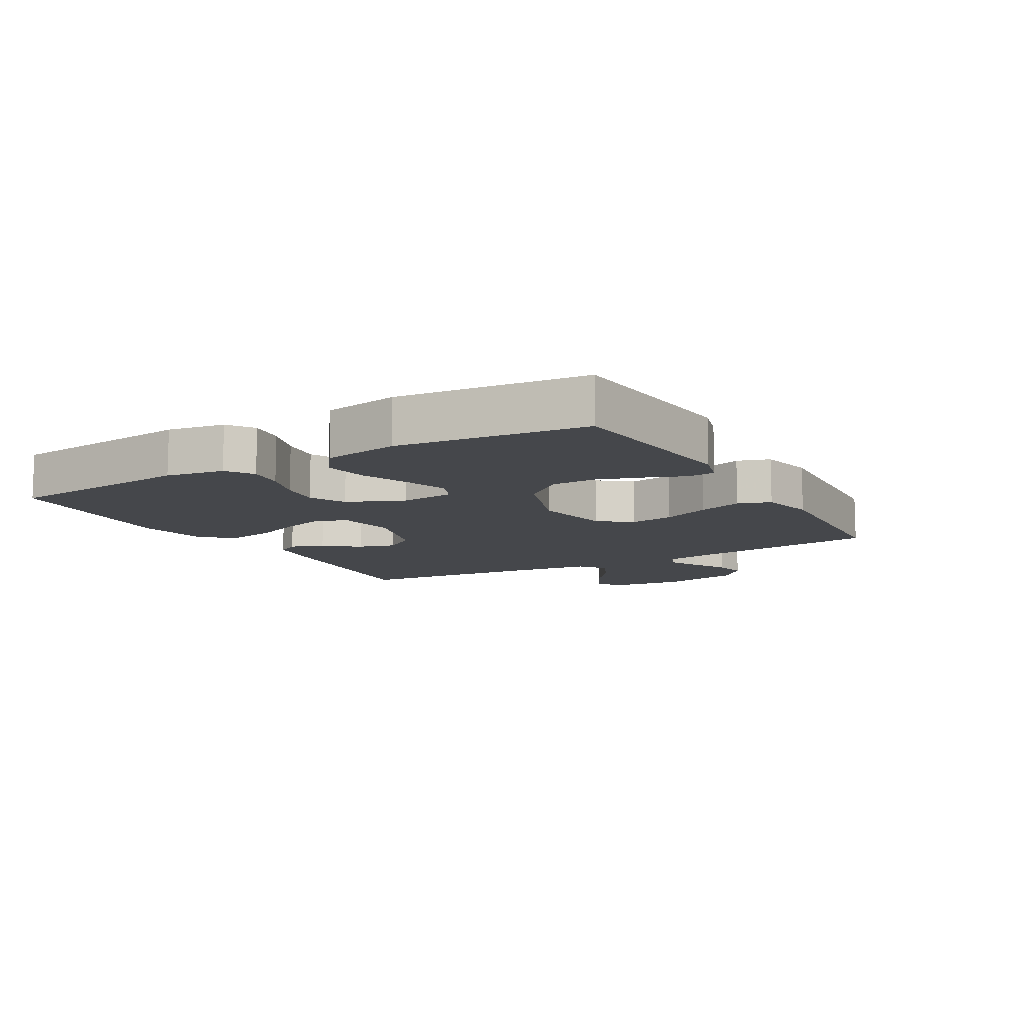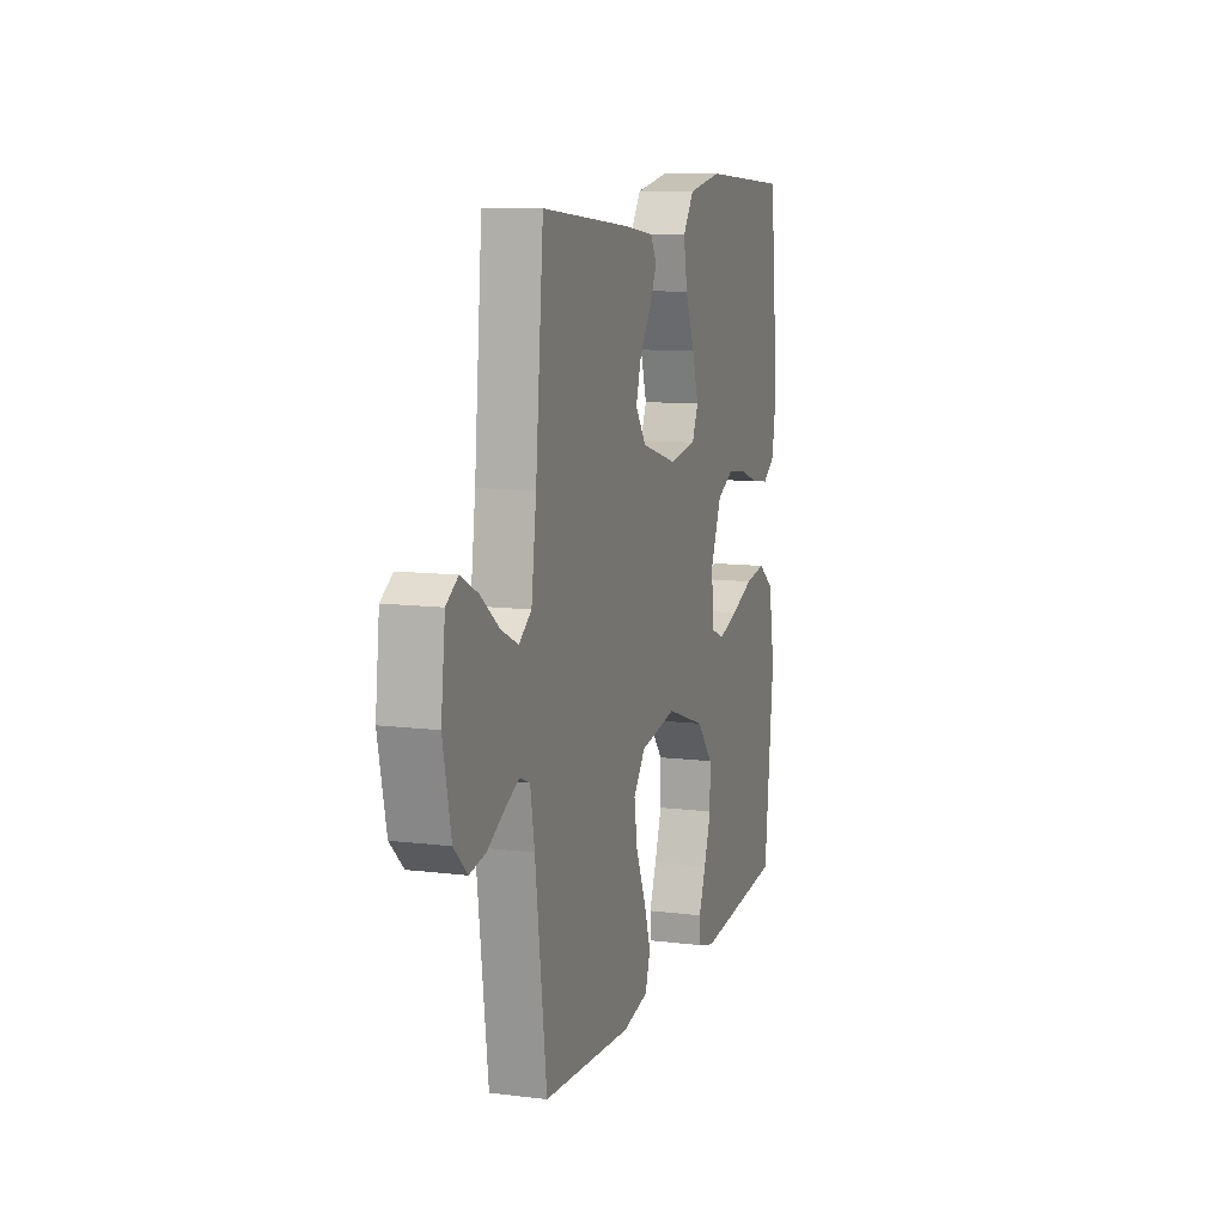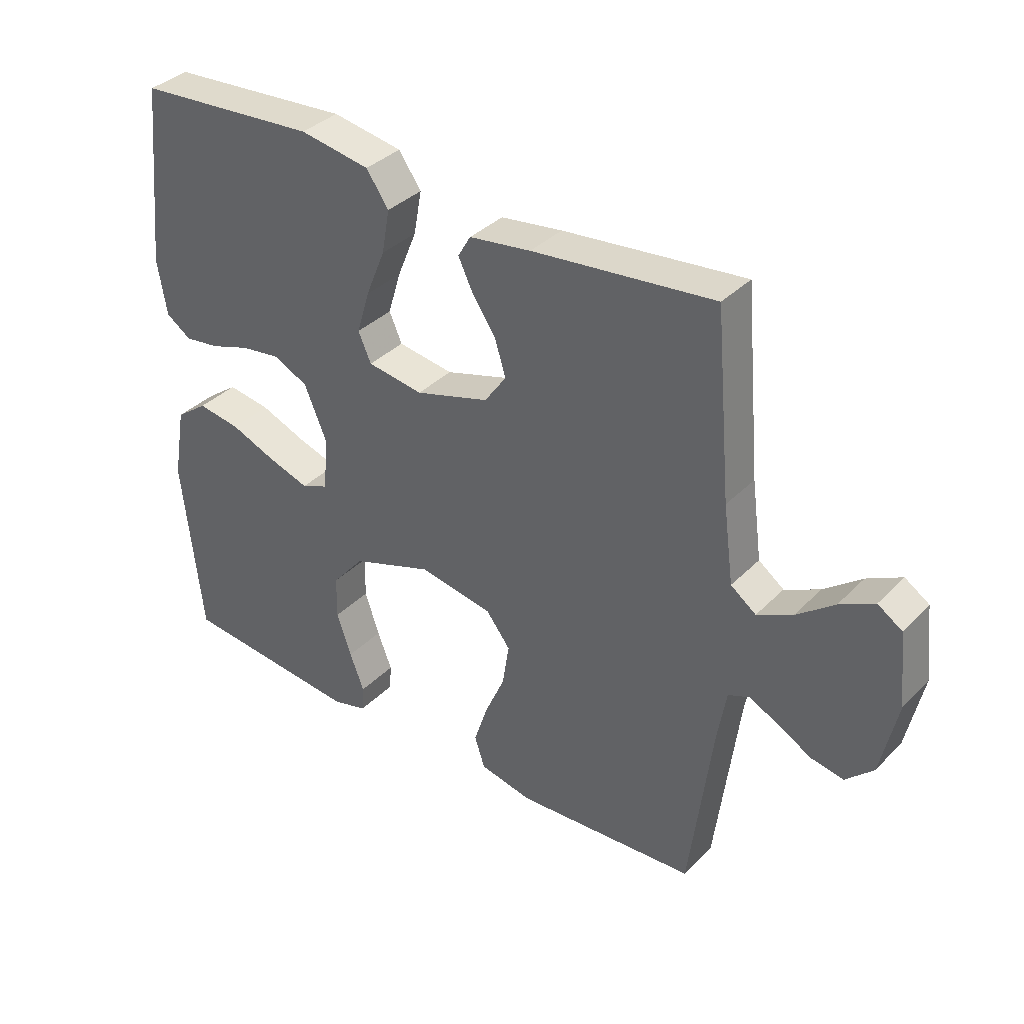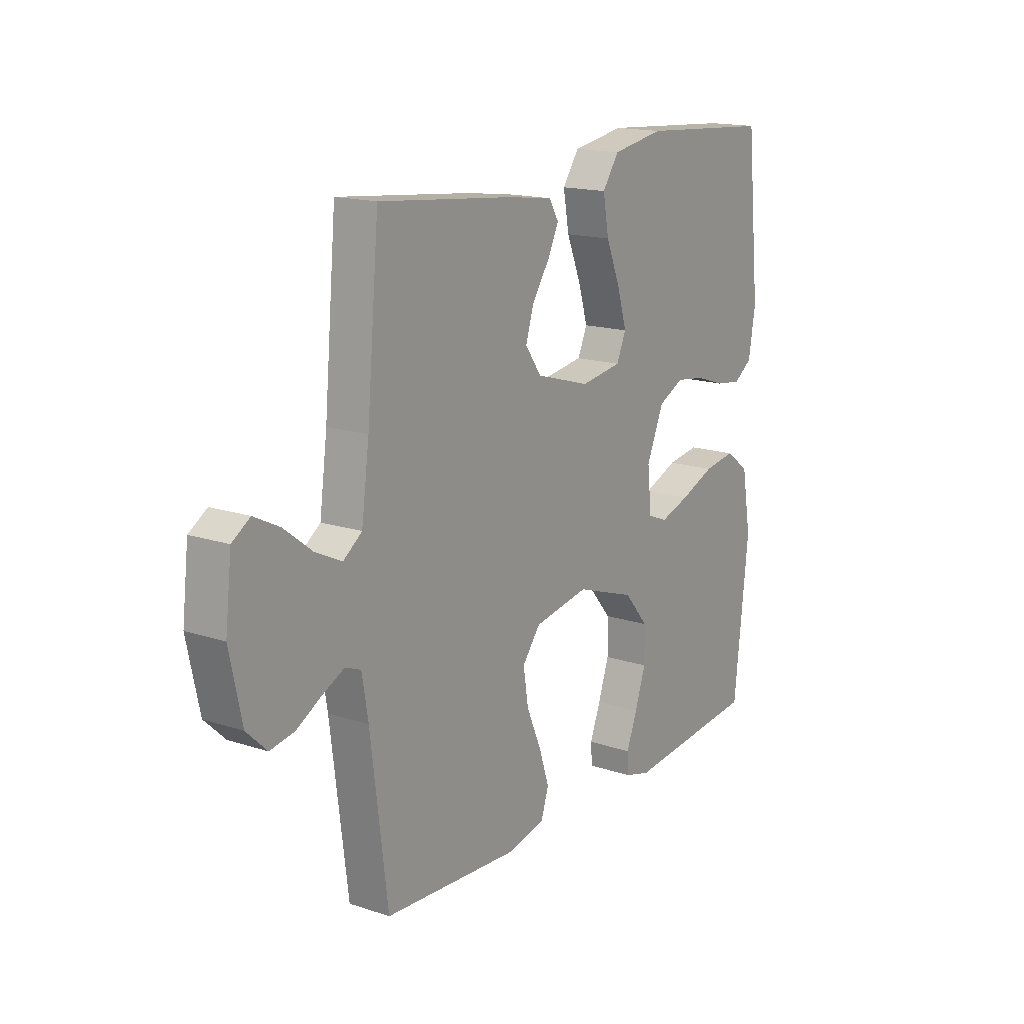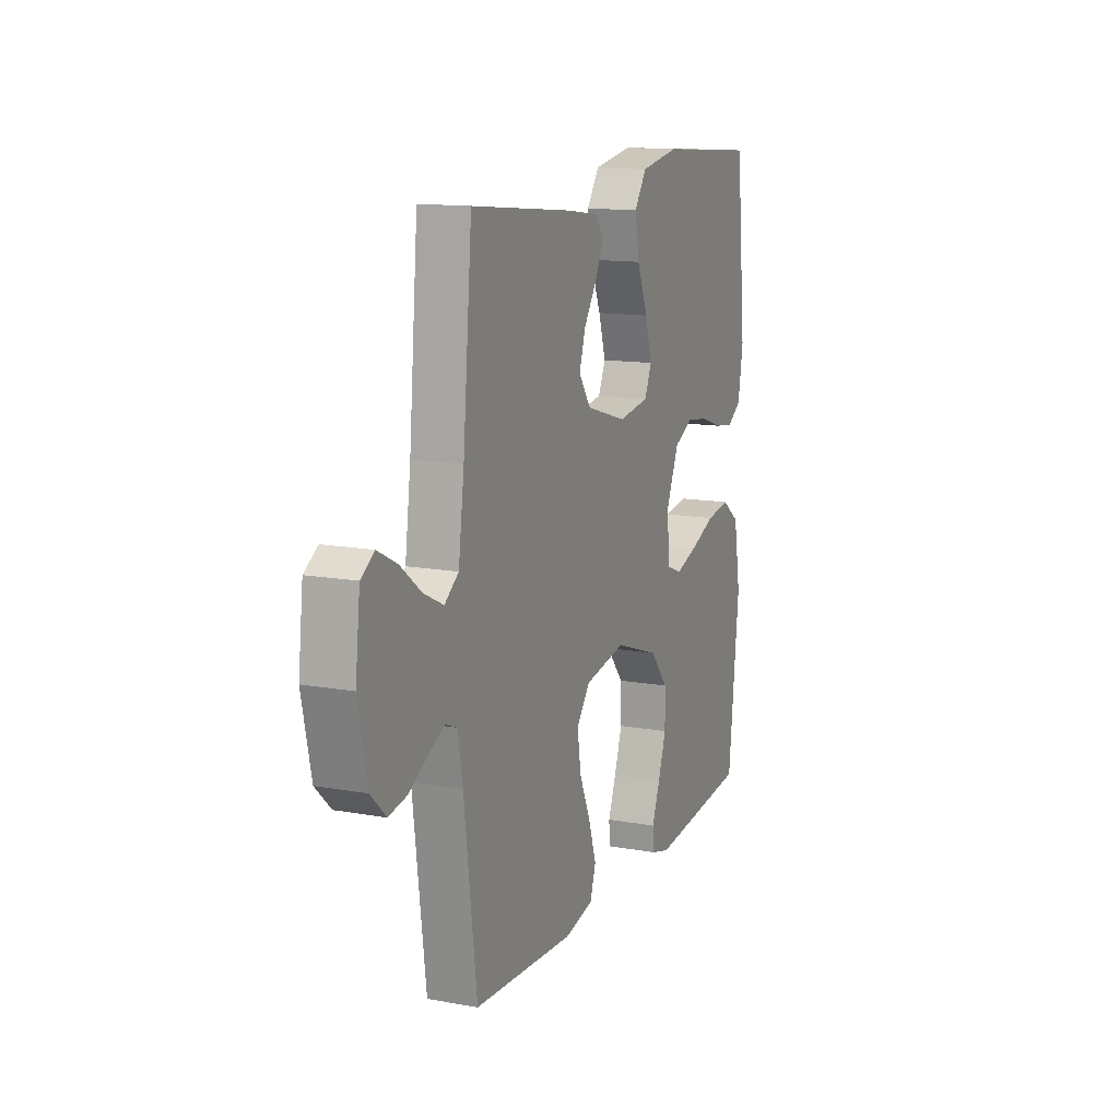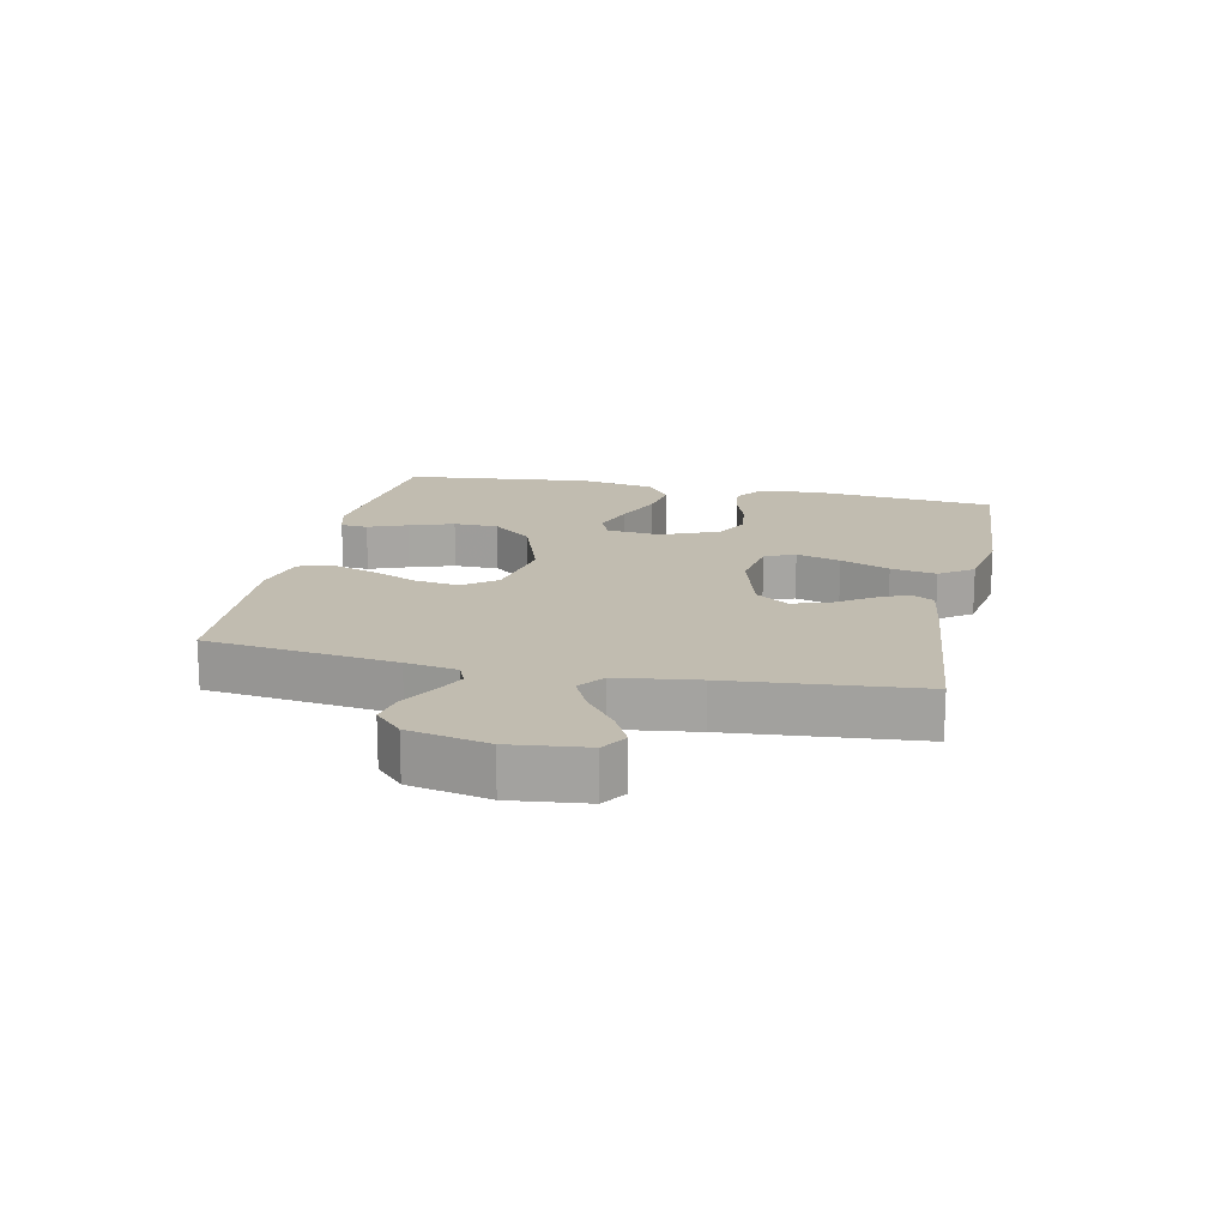
<metadata>
{"format":"obj","ext":"obj","renderer":"f3d","projection":"perspective","resolution":1024,"background":"white","views":[{"elev":-10.6,"azim":119.9,"up":"+Y"},{"elev":10.6,"azim":-72.5,"up":"+Z"},{"elev":36.0,"azim":-142.2,"up":"+Z"},{"elev":16.3,"azim":-55.9,"up":"+Z"},{"elev":13.4,"azim":-67.8,"up":"+Z"},{"elev":16.4,"azim":-77.9,"up":"+Y"}]}
</metadata>
<code>
v -0.5 0.07 0.5
v -0.2 0.07 0.469
v -0.098 0.07 0.455
v -0.077 0.07 0.419
v -0.101 0.07 0.369
v -0.14 0.07 0.311
v -0.158 0.07 0.253
v -0.122 0.07 0.202
v 0 0.07 0.166
v 0.092 0.07 0.18
v 0.113 0.07 0.228
v 0.092 0.07 0.298
v 0.06 0.07 0.376
v 0.047 0.07 0.448
v 0.084 0.07 0.501
v 0.2 0.07 0.521
v 0.5 0.07 0.5
v 0.531 0.07 0.2
v 0.516 0.07 0.108
v 0.474 0.07 0.079
v 0.416 0.07 0.087
v 0.35 0.07 0.109
v 0.285 0.07 0.118
v 0.228 0.07 0.09
v 0.19 0.07 0
v 0.199 0.07 -0.087
v 0.243 0.07 -0.105
v 0.31 0.07 -0.083
v 0.387 0.07 -0.052
v 0.458 0.07 -0.041
v 0.511 0.07 -0.08
v 0.532 0.07 -0.2
v 0.5 0.07 -0.5
v 0.2 0.07 -0.529
v 0.143 0.07 -0.513
v 0.14 0.07 -0.47
v 0.164 0.07 -0.408
v 0.188 0.07 -0.337
v 0.187 0.07 -0.266
v 0.133 0.07 -0.202
v 0 0.07 -0.156
v -0.123 0.07 -0.178
v -0.163 0.07 -0.23
v -0.152 0.07 -0.301
v -0.119 0.07 -0.377
v -0.096 0.07 -0.447
v -0.113 0.07 -0.499
v -0.2 0.07 -0.518
v -0.5 0.07 -0.5
v -0.538 0.07 -0.2
v -0.552 0.07 -0.118
v -0.587 0.07 -0.104
v -0.636 0.07 -0.128
v -0.691 0.07 -0.159
v -0.745 0.07 -0.169
v -0.79 0.07 -0.126
v -0.817 0.07 0
v -0.803 0.07 0.121
v -0.763 0.07 0.147
v -0.706 0.07 0.118
v -0.644 0.07 0.07
v -0.586 0.07 0.042
v -0.544 0.07 0.073
v -0.527 0.07 0.2
v -0.5 0 0.5
v -0.2 0 0.469
v -0.098 0 0.455
v -0.077 0 0.419
v -0.101 0 0.369
v -0.14 0 0.311
v -0.158 0 0.253
v -0.122 0 0.202
v 0 0 0.166
v 0.092 0 0.18
v 0.113 0 0.228
v 0.092 0 0.298
v 0.06 0 0.376
v 0.047 0 0.448
v 0.084 0 0.501
v 0.2 0 0.521
v 0.5 0 0.5
v 0.531 0 0.2
v 0.516 0 0.108
v 0.474 0 0.079
v 0.416 0 0.087
v 0.35 0 0.109
v 0.285 0 0.118
v 0.228 0 0.09
v 0.19 0 0
v 0.199 0 -0.087
v 0.243 0 -0.105
v 0.31 0 -0.083
v 0.387 0 -0.052
v 0.458 0 -0.041
v 0.511 0 -0.08
v 0.532 0 -0.2
v 0.5 0 -0.5
v 0.2 0 -0.529
v 0.143 0 -0.513
v 0.14 0 -0.47
v 0.164 0 -0.408
v 0.188 0 -0.337
v 0.187 0 -0.266
v 0.133 0 -0.202
v 0 0 -0.156
v -0.123 0 -0.178
v -0.163 0 -0.23
v -0.152 0 -0.301
v -0.119 0 -0.377
v -0.096 0 -0.447
v -0.113 0 -0.499
v -0.2 0 -0.518
v -0.5 0 -0.5
v -0.538 0 -0.2
v -0.552 0 -0.118
v -0.587 0 -0.104
v -0.636 0 -0.128
v -0.691 0 -0.159
v -0.745 0 -0.169
v -0.79 0 -0.126
v -0.817 0 0
v -0.803 0 0.121
v -0.763 0 0.147
v -0.706 0 0.118
v -0.644 0 0.07
v -0.586 0 0.042
v -0.544 0 0.073
v -0.527 0 0.2
f 58 59 60 61
f 58 61 62
f 57 58 62
f 56 57 62
f 53 54 55 56
f 52 53 56 62
f 51 52 62 63
f 47 48 49 50
f 44 45 46 47
f 44 47 50 51
f 34 35 36 37
f 34 37 38
f 33 34 38 39
f 28 29 30 31
f 27 28 31 32
f 19 20 21 22
f 19 22 23
f 18 19 23
f 17 18 23
f 16 17 23 24
f 12 13 14 15
f 11 12 15 16
f 3 4 5 6
f 3 6 7
f 64 1 2 3
f 64 3 7
f 63 64 7 8
f 43 44 51 63
f 42 43 63 8
f 41 42 8 9
f 40 41 9 10
f 39 40 10 11
f 27 32 33 39
f 26 27 39
f 25 26 39 11
f 11 16 24 25
f 125 124 123 122
f 126 125 122
f 126 122 121
f 126 121 120
f 120 119 118 117
f 126 120 117 116
f 127 126 116 115
f 114 113 112 111
f 111 110 109 108
f 115 114 111 108
f 101 100 99 98
f 102 101 98
f 103 102 98 97
f 95 94 93 92
f 96 95 92 91
f 86 85 84 83
f 87 86 83
f 87 83 82
f 87 82 81
f 88 87 81 80
f 79 78 77 76
f 80 79 76 75
f 70 69 68 67
f 71 70 67
f 67 66 65 128
f 71 67 128
f 72 71 128 127
f 127 115 108 107
f 72 127 107 106
f 73 72 106 105
f 74 73 105 104
f 75 74 104 103
f 103 97 96 91
f 103 91 90
f 75 103 90 89
f 89 88 80 75
f 1 65 66 2
f 2 66 67 3
f 3 67 68 4
f 4 68 69 5
f 5 69 70 6
f 6 70 71 7
f 7 71 72 8
f 8 72 73 9
f 9 73 74 10
f 10 74 75 11
f 11 75 76 12
f 12 76 77 13
f 13 77 78 14
f 14 78 79 15
f 15 79 80 16
f 16 80 81 17
f 17 81 82 18
f 18 82 83 19
f 19 83 84 20
f 20 84 85 21
f 21 85 86 22
f 22 86 87 23
f 23 87 88 24
f 24 88 89 25
f 25 89 90 26
f 26 90 91 27
f 27 91 92 28
f 28 92 93 29
f 29 93 94 30
f 30 94 95 31
f 31 95 96 32
f 32 96 97 33
f 33 97 98 34
f 34 98 99 35
f 35 99 100 36
f 36 100 101 37
f 37 101 102 38
f 38 102 103 39
f 39 103 104 40
f 40 104 105 41
f 41 105 106 42
f 42 106 107 43
f 43 107 108 44
f 44 108 109 45
f 45 109 110 46
f 46 110 111 47
f 47 111 112 48
f 48 112 113 49
f 49 113 114 50
f 50 114 115 51
f 51 115 116 52
f 52 116 117 53
f 53 117 118 54
f 54 118 119 55
f 55 119 120 56
f 56 120 121 57
f 57 121 122 58
f 58 122 123 59
f 59 123 124 60
f 60 124 125 61
f 61 125 126 62
f 62 126 127 63
f 63 127 128 64
f 64 128 65 1

</code>
